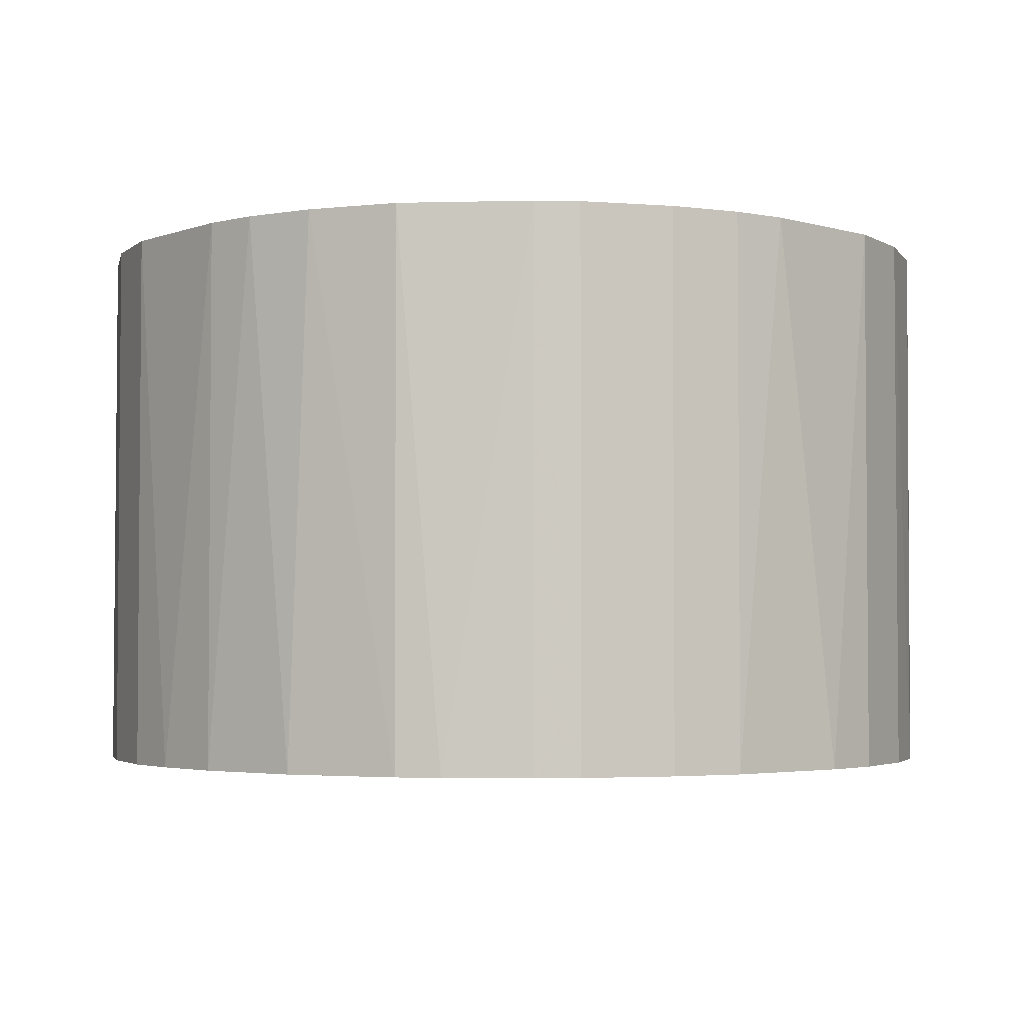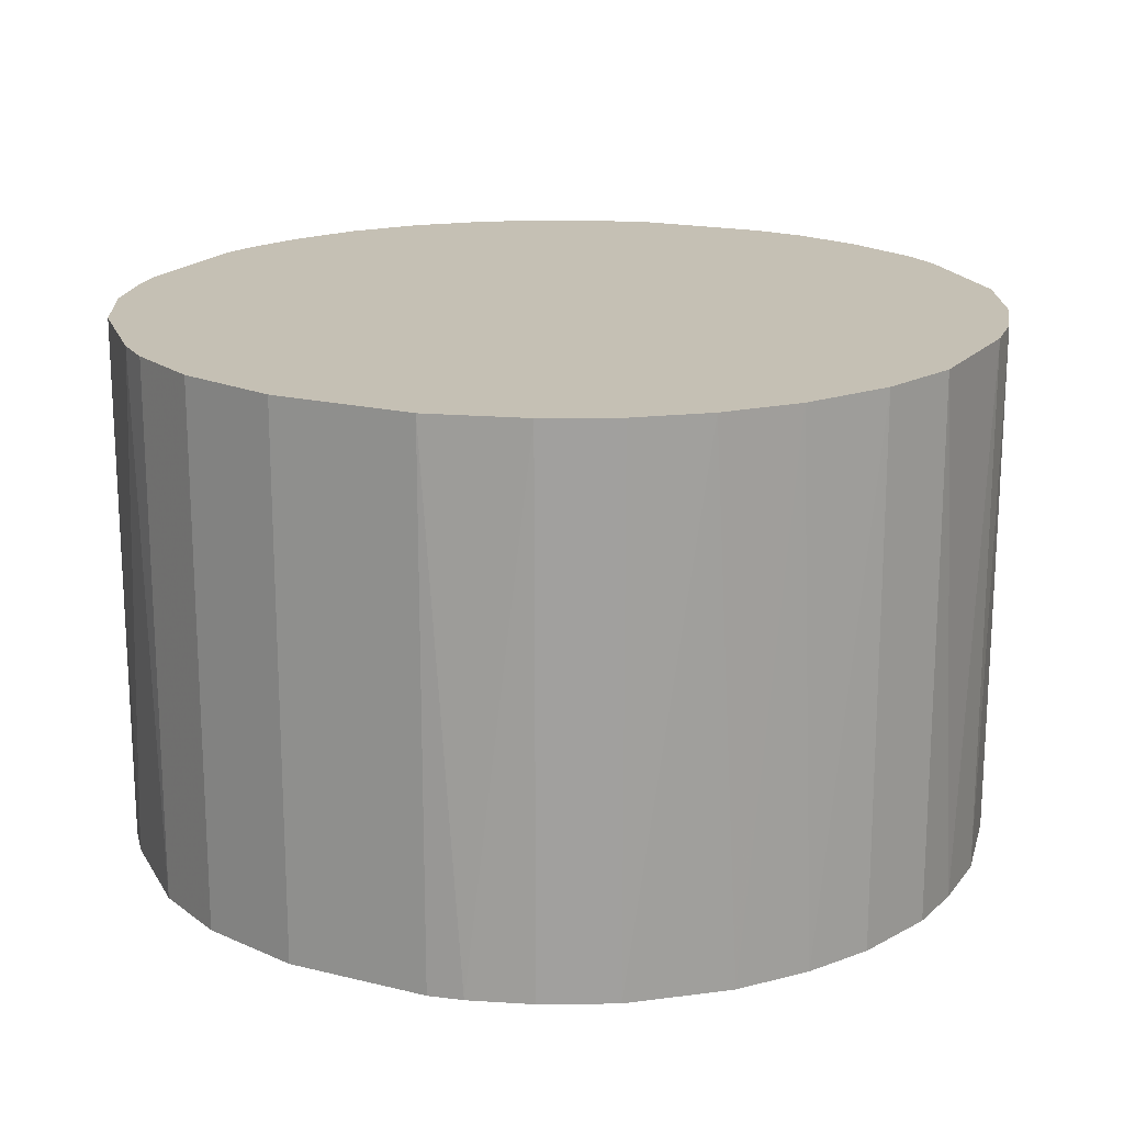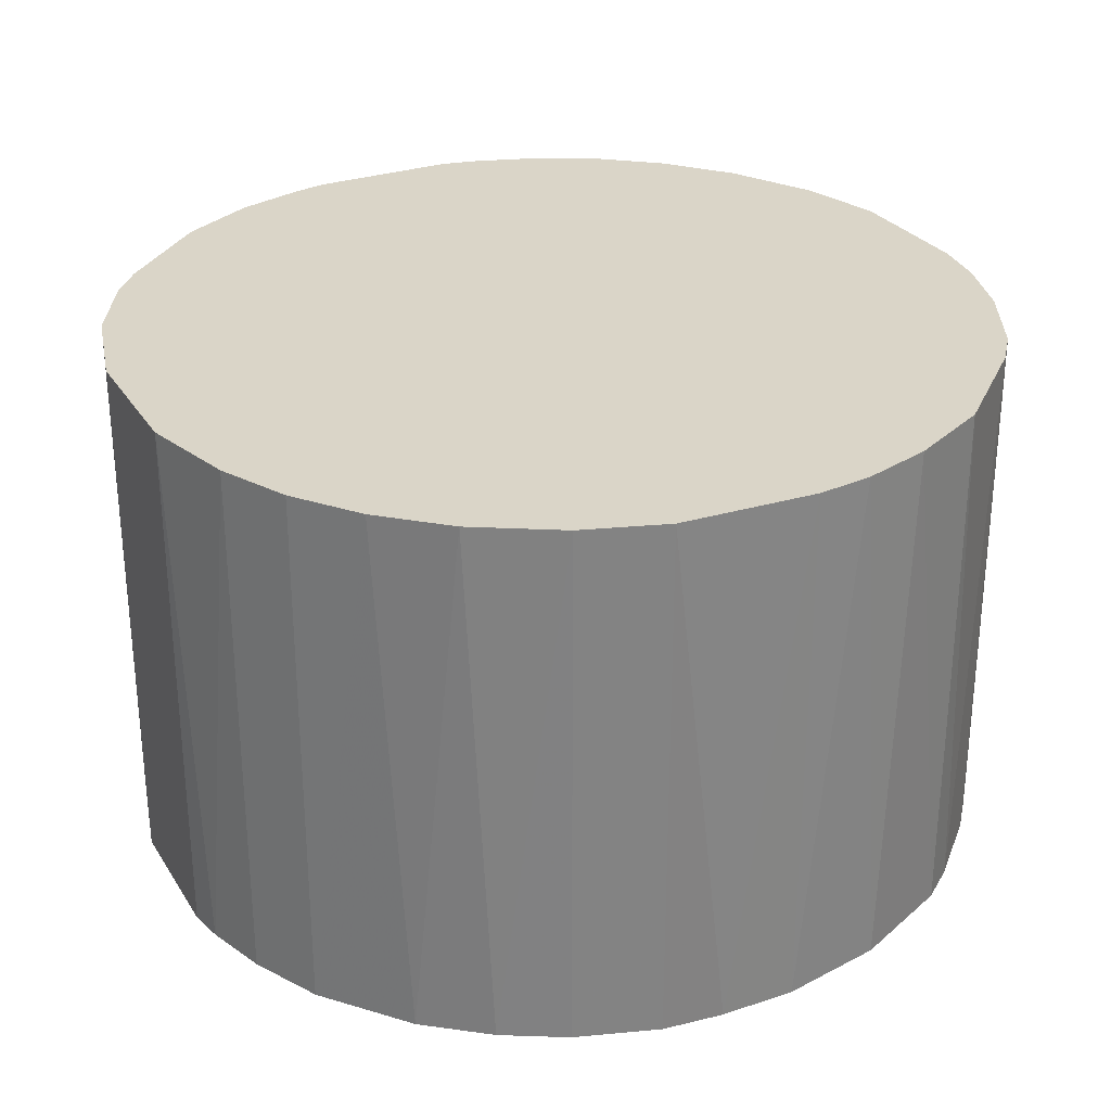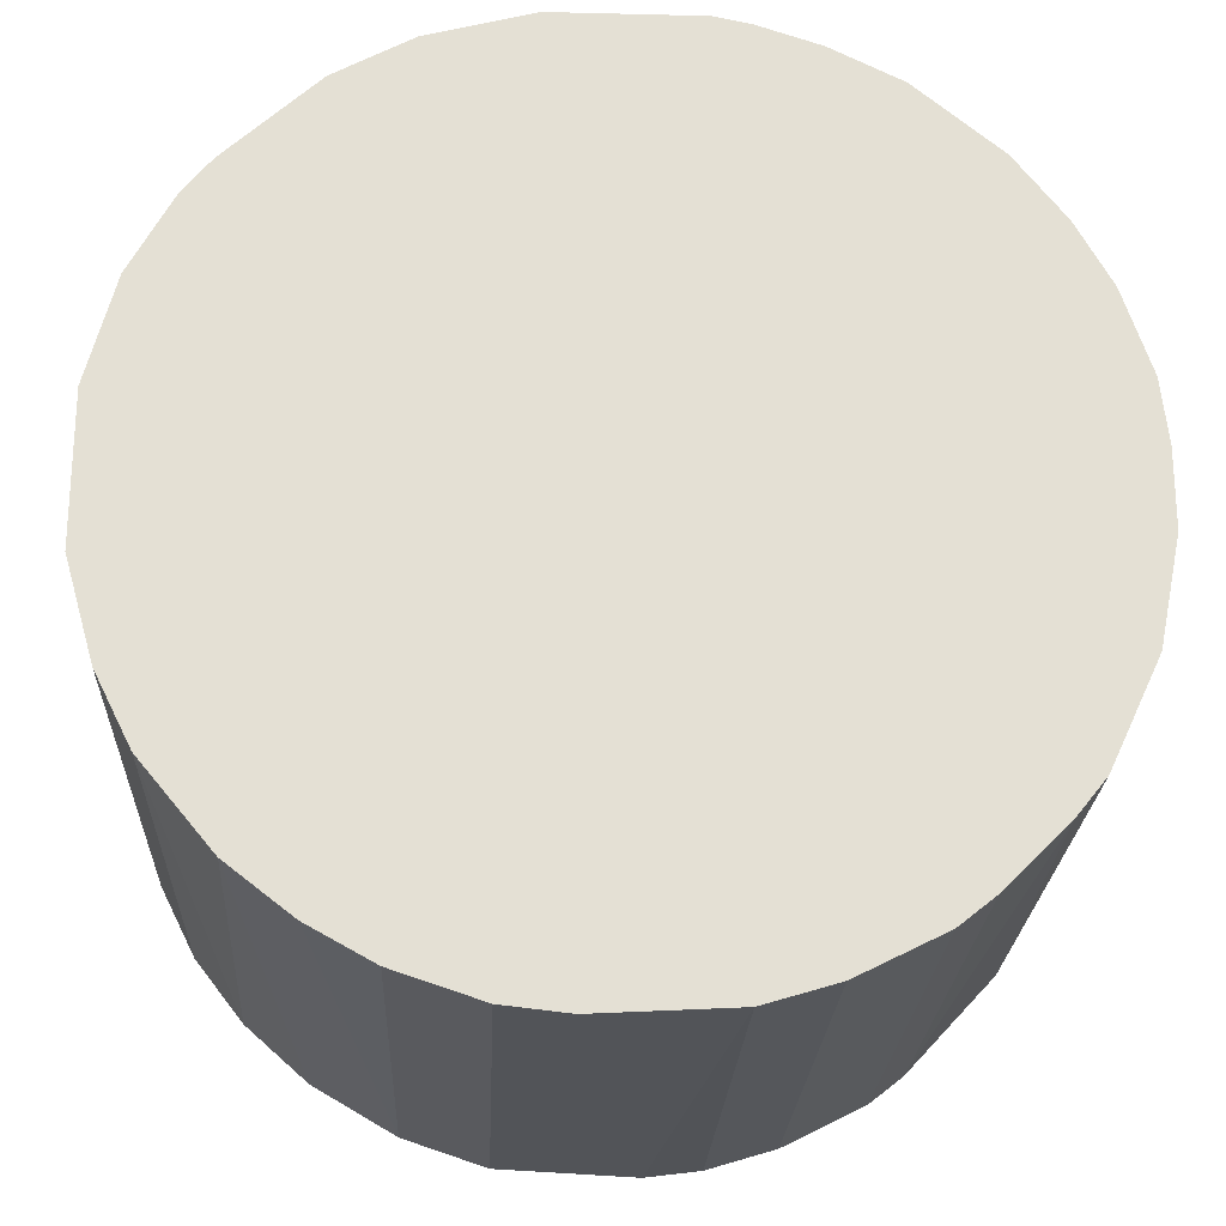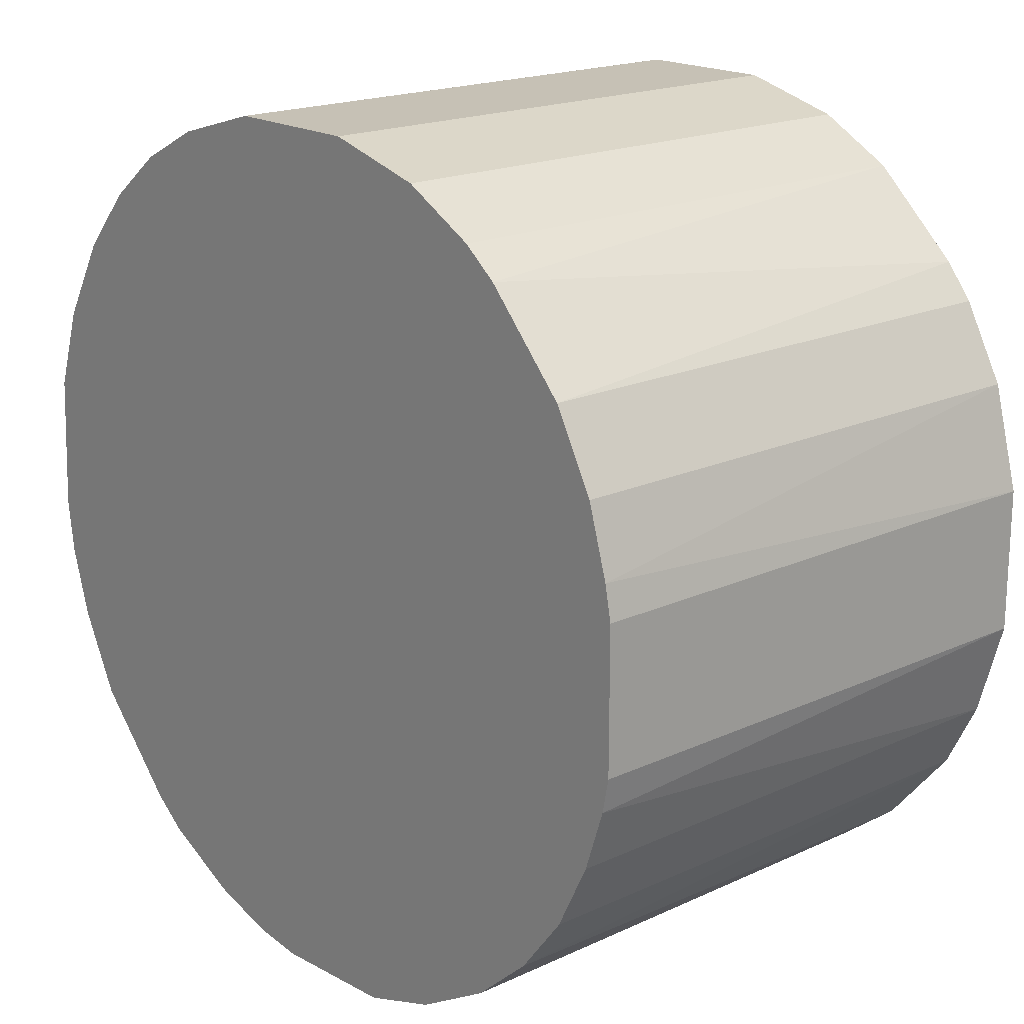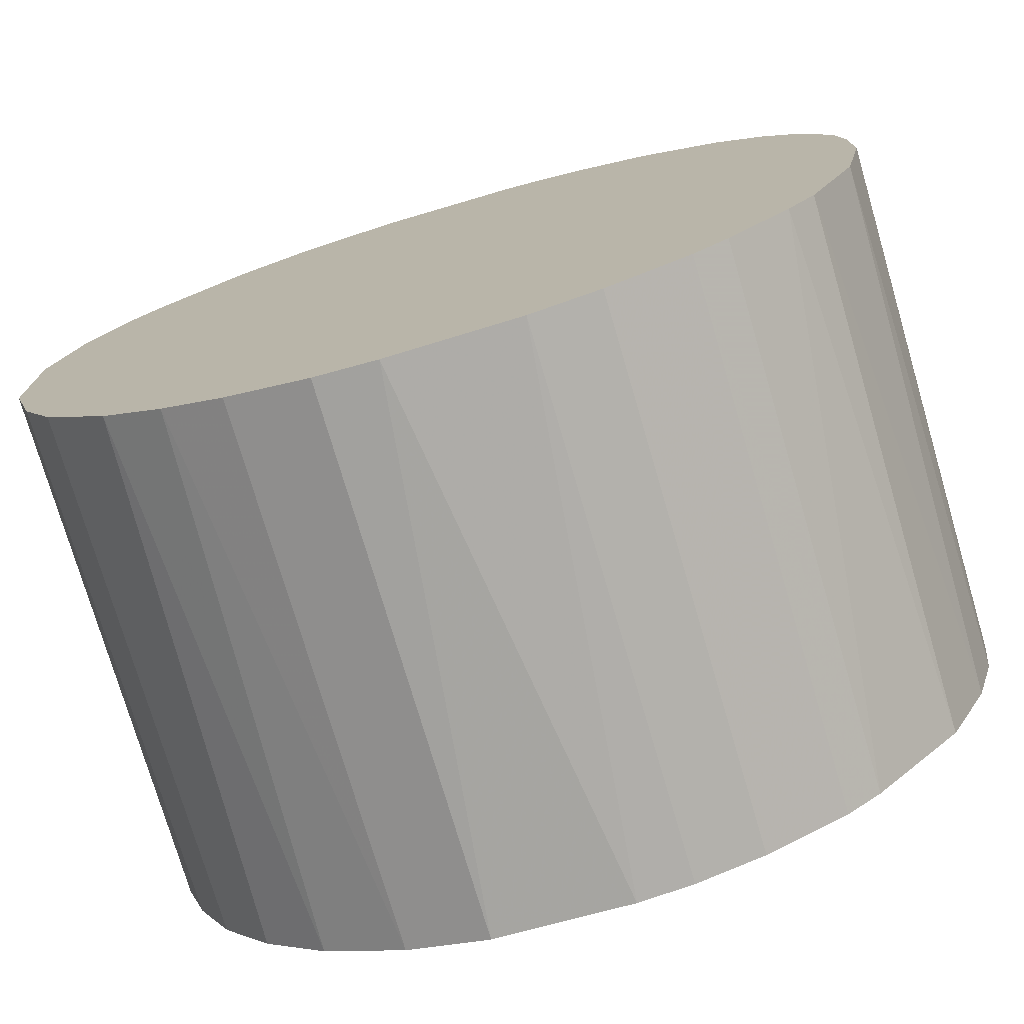
<metadata>
{"format":"obj","ext":"obj","renderer":"f3d","projection":"perspective","resolution":1024,"background":"white","views":[{"elev":-3.0,"azim":-42.0,"up":"+Z"},{"elev":18.3,"azim":-154.6,"up":"+Z"},{"elev":29.3,"azim":-116.3,"up":"+Z"},{"elev":-23.2,"azim":177.6,"up":"+Y"},{"elev":18.7,"azim":48.8,"up":"+Y"},{"elev":-75.2,"azim":-163.6,"up":"+Y"}]}
</metadata>
<code>
o convex_0
v 0.02374 0.005817 0.01506
v -0.02429 -0.002183 -0.01506
v -0.02429 -0.002183 0.01506
v 0.005438 -0.02392 0.01506
v 0.02069 -0.01324 -0.01506
v 0.003912 0.02412 -0.01506
v -0.009426 0.02259 0.01506
v -0.009046 -0.02277 -0.01506
v -0.01782 0.01687 -0.01506
v 0.0226 0.009628 -0.01506
v 0.01382 0.02031 0.01506
v -0.01553 -0.01896 0.01506
v 0.02069 -0.01324 0.01506
v 0.01001 -0.02238 -0.01506
v -0.02239 0.01001 0.01506
v -0.02048 -0.01362 -0.01506
v 0.02412 -0.004089 -0.01506
v 0.01382 0.02031 -0.01506
v 0.003912 0.02412 0.01506
v -0.005994 0.02373 -0.01506
v -0.005231 -0.02392 0.01506
v -0.02391 0.005438 -0.01506
v 0.002007 -0.0243 -0.01506
v 0.01459 -0.01972 0.01506
v -0.02277 -0.009047 0.01506
v 0.02031 0.01382 0.01506
v 0.02374 -0.005994 0.01506
v -0.01667 0.01802 0.01506
v -0.01324 0.02069 -0.01506
v 0.01688 -0.01782 -0.01506
v -0.01553 -0.01896 -0.01506
v -0.004089 0.02412 0.01506
v 0.01878 0.01573 -0.01506
v 0.009633 0.02259 -0.01506
v 0.02412 0.003912 -0.01506
v -0.02048 0.01344 -0.01506
v -0.02048 -0.01362 0.01506
v -0.02391 0.005438 0.01506
v -0.02315 -0.0079 -0.01506
v -0.01362 -0.02048 0.01506
v 0.02412 -0.004089 0.01506
v -0.005231 -0.02392 -0.01506
v 0.009633 0.02259 0.01506
v 0.0226 -0.009426 -0.01506
v -0.01972 0.01459 0.01506
v -0.002183 -0.0243 0.01506
v 0.01001 -0.02238 0.01506
v 0.01802 -0.01667 0.01506
v 0.0226 0.009628 0.01506
v 0.01573 0.01878 0.01506
v -0.01324 0.02069 0.01506
v 0.005438 -0.02392 -0.01506
v -0.009046 -0.02277 0.01506
v -0.02239 0.01001 -0.01506
v -0.02391 -0.005231 0.01506
v -0.02429 0.002007 -0.01506
v -0.004089 0.02412 -0.01506
v 0.01344 -0.02048 -0.01506
v 0.02412 0.003912 0.01506
v -0.01362 -0.02048 -0.01506
v -0.01896 -0.01553 -0.01506
v 0.0226 -0.009426 0.01506
v -0.009426 0.02259 -0.01506
v 0.02031 0.01382 -0.01506
f 33 26 64
f 1 3 4
f 5 2 6
f 3 1 7
f 2 5 8
f 6 2 9
f 5 6 10
f 7 1 11
f 4 3 12
f 1 4 13
f 8 5 14
f 3 7 15
f 2 8 16
f 5 10 17
f 10 6 18
f 7 11 19
f 6 9 20
f 4 12 21
f 9 2 22
f 8 14 23
f 13 4 24
f 12 3 25
f 11 1 26
f 1 13 27
f 15 7 28
f 20 9 29
f 9 28 29
f 14 5 30
f 16 8 31
f 19 6 32
f 7 19 32
f 20 7 32
f 10 18 33
f 18 6 34
f 11 18 34
f 6 19 34
f 10 1 35
f 17 10 35
f 9 22 36
f 12 25 37
f 25 16 37
f 3 15 38
f 15 22 38
f 2 16 39
f 16 25 39
f 21 12 40
f 1 27 41
f 27 17 41
f 17 35 41
f 21 8 42
f 8 23 42
f 19 11 43
f 11 34 43
f 34 19 43
f 13 5 44
f 5 17 44
f 17 27 44
f 28 9 45
f 15 28 45
f 9 36 45
f 36 15 45
f 4 21 46
f 23 4 46
f 21 42 46
f 42 23 46
f 4 14 47
f 24 4 47
f 5 13 48
f 13 24 48
f 30 5 48
f 24 30 48
f 1 10 49
f 26 1 49
f 10 26 49
f 18 11 50
f 11 26 50
f 33 18 50
f 26 33 50
f 28 7 51
f 7 29 51
f 29 28 51
f 14 4 52
f 4 23 52
f 23 14 52
f 8 21 53
f 21 40 53
f 22 15 54
f 36 22 54
f 15 36 54
f 3 2 55
f 25 3 55
f 2 39 55
f 39 25 55
f 2 3 56
f 22 2 56
f 3 38 56
f 38 22 56
f 6 20 57
f 32 6 57
f 20 32 57
f 14 30 58
f 30 24 58
f 47 14 58
f 24 47 58
f 35 1 59
f 1 41 59
f 41 35 59
f 31 8 60
f 12 31 60
f 40 12 60
f 8 53 60
f 53 40 60
f 31 12 61
f 16 31 61
f 12 37 61
f 37 16 61
f 27 13 62
f 13 44 62
f 44 27 62
f 7 20 63
f 20 29 63
f 29 7 63
f 26 10 64
f 10 33 64

</code>
